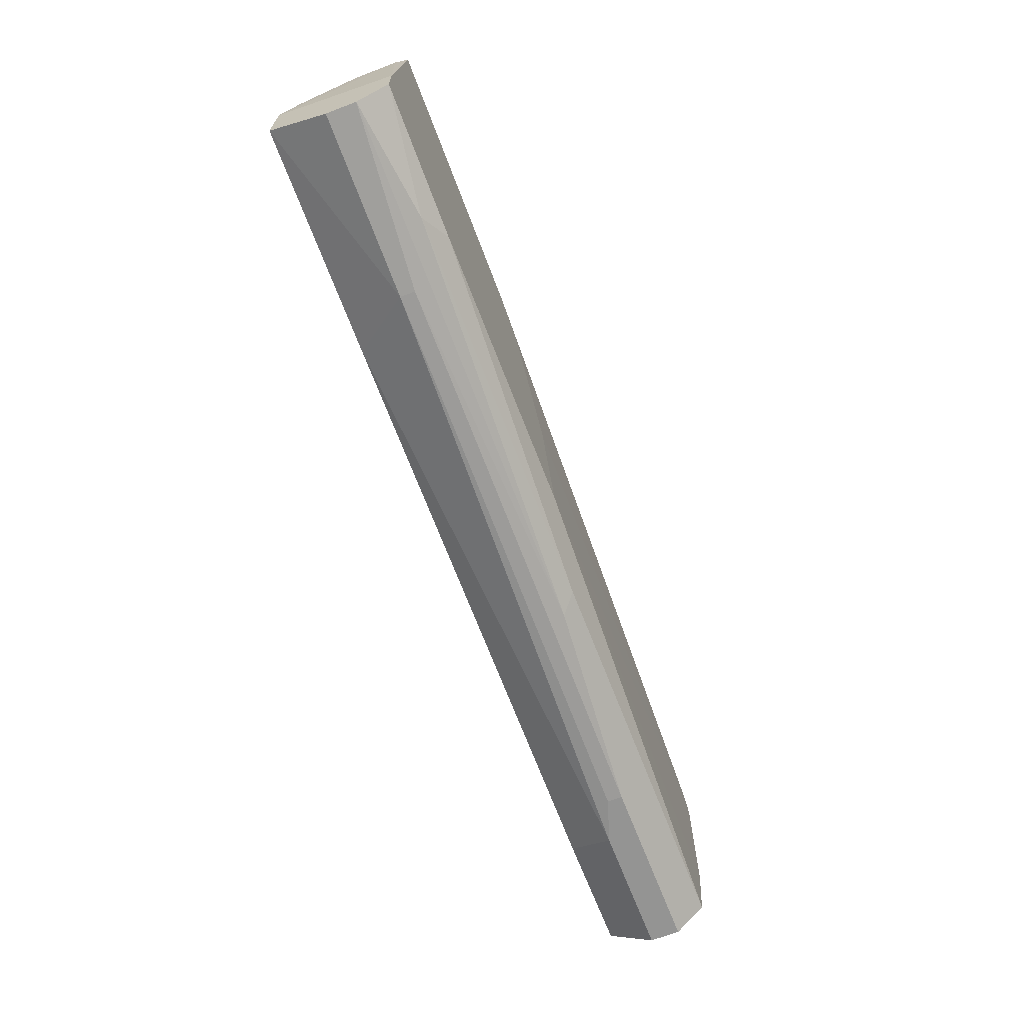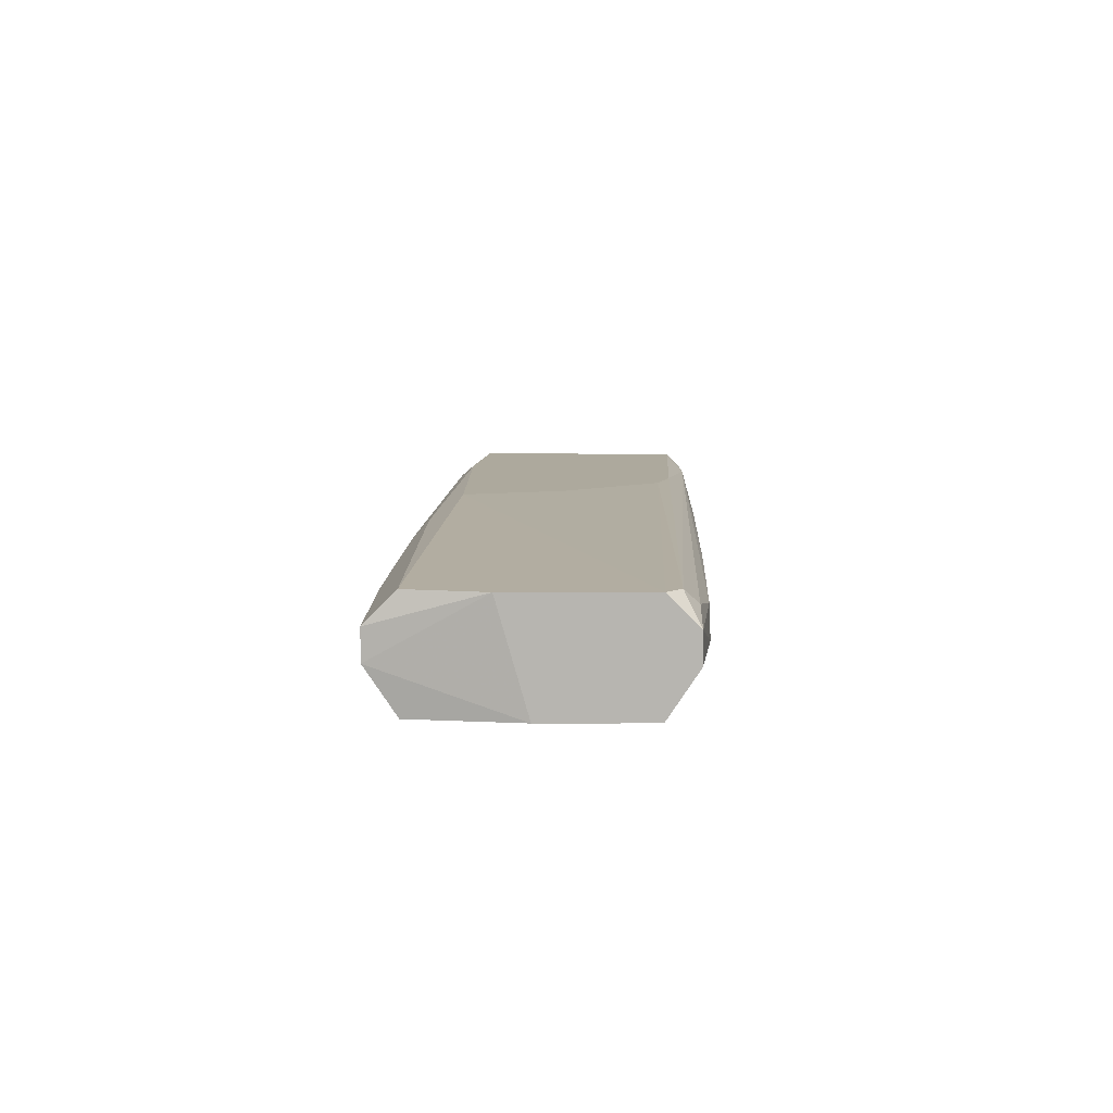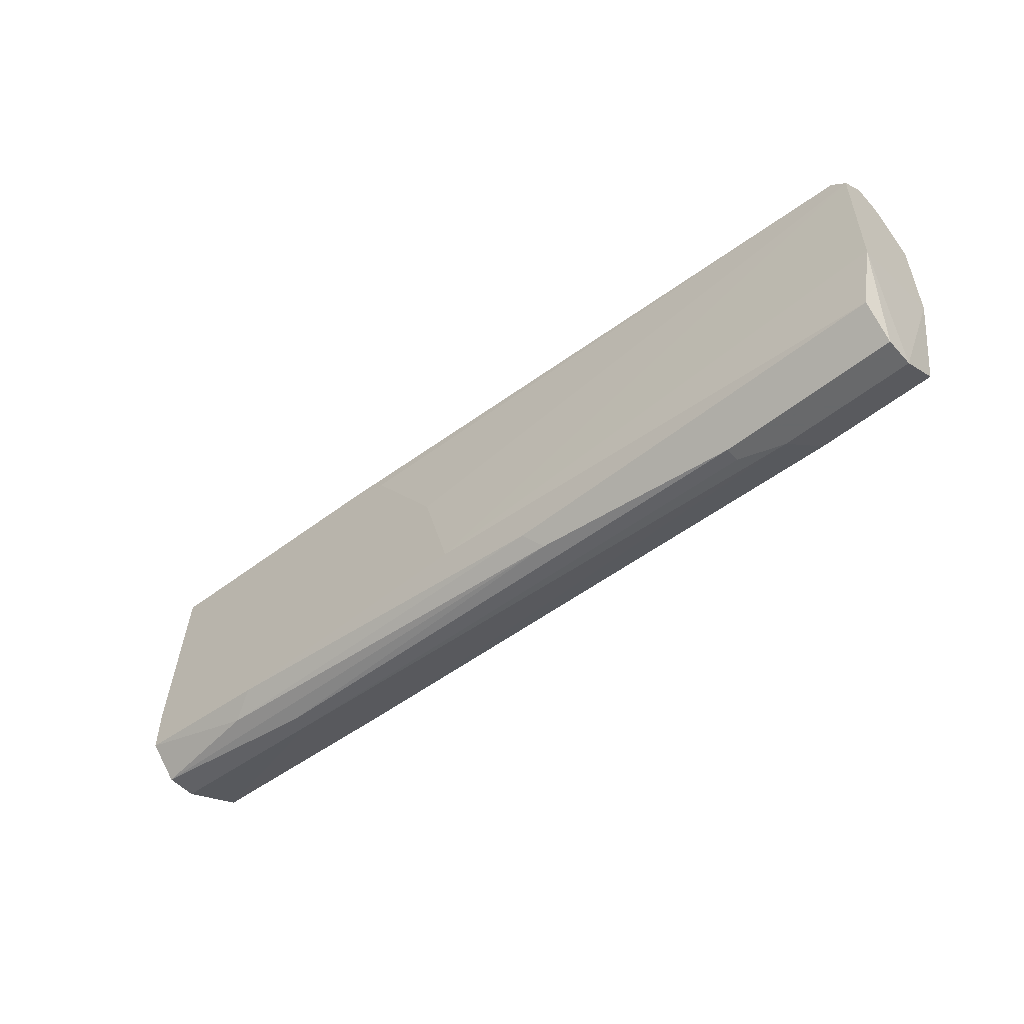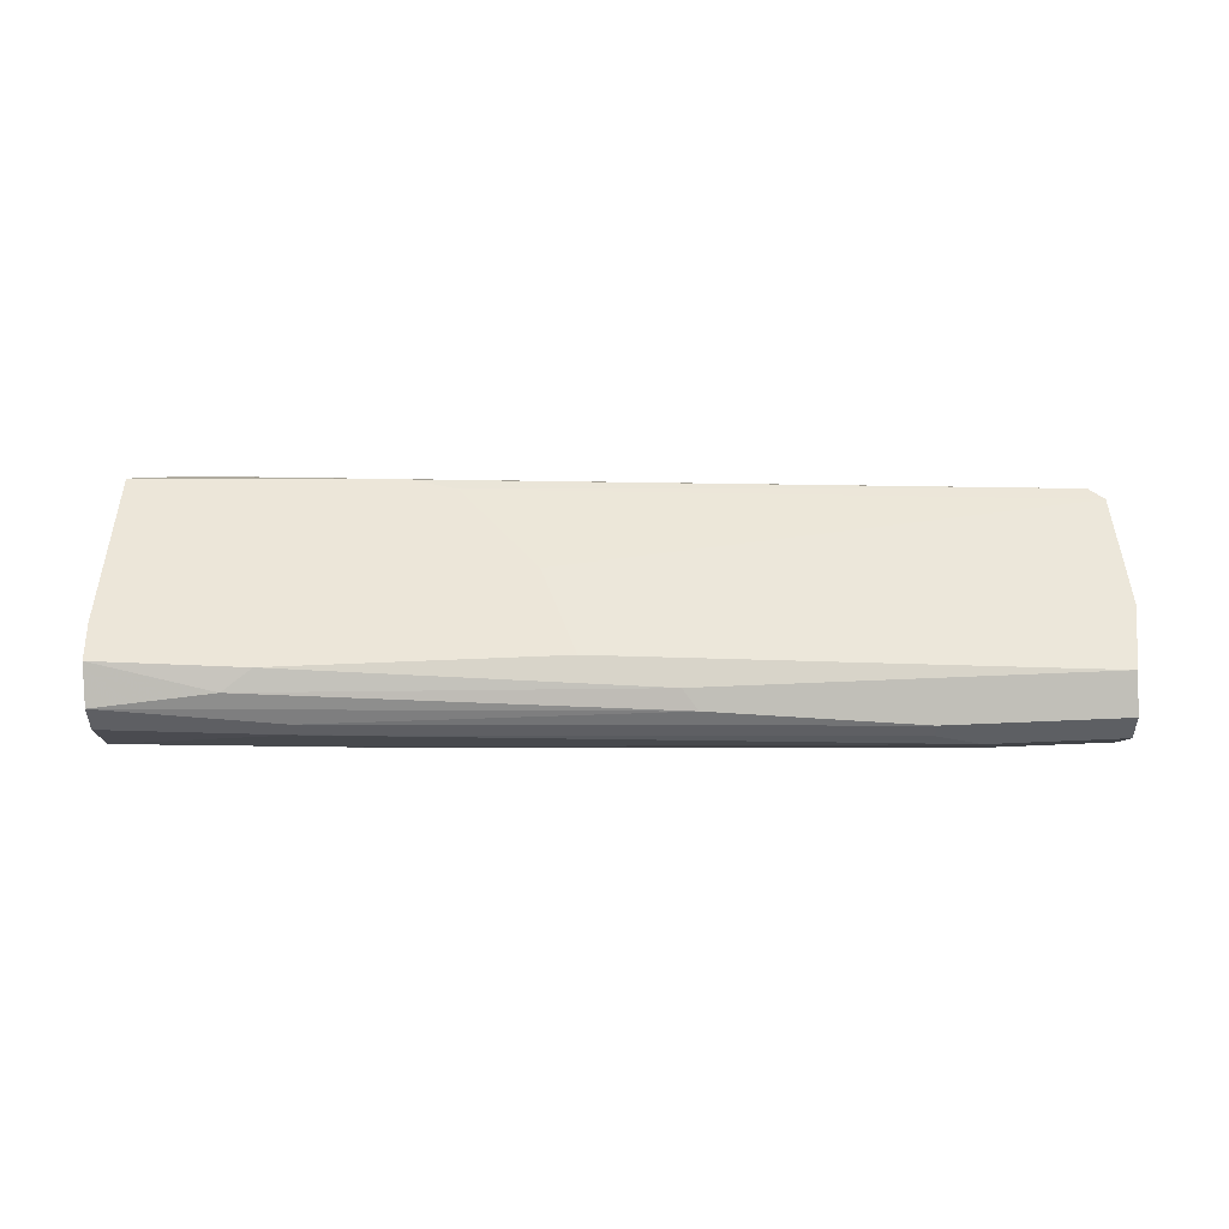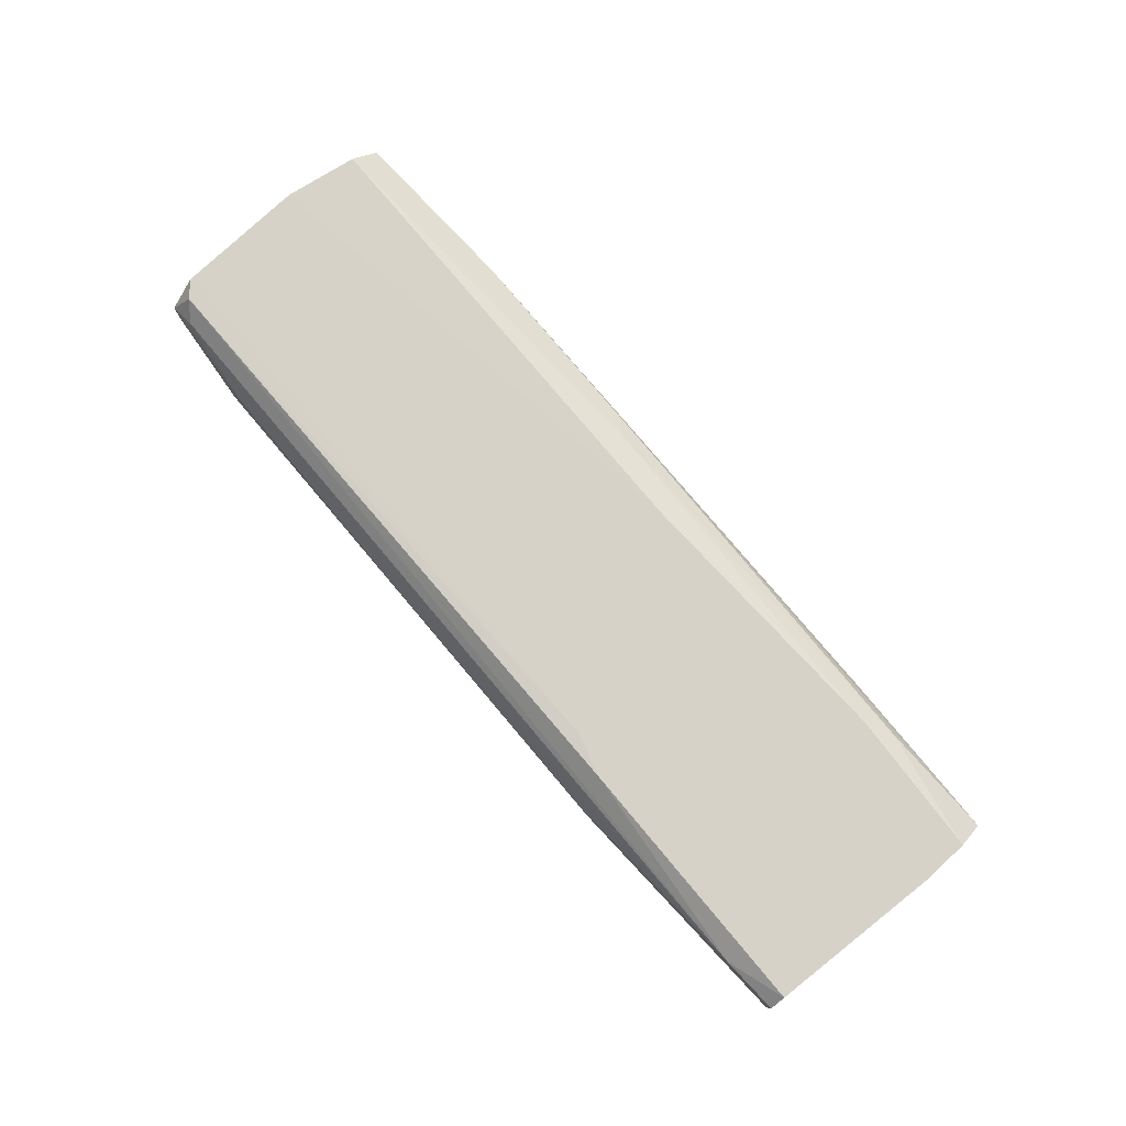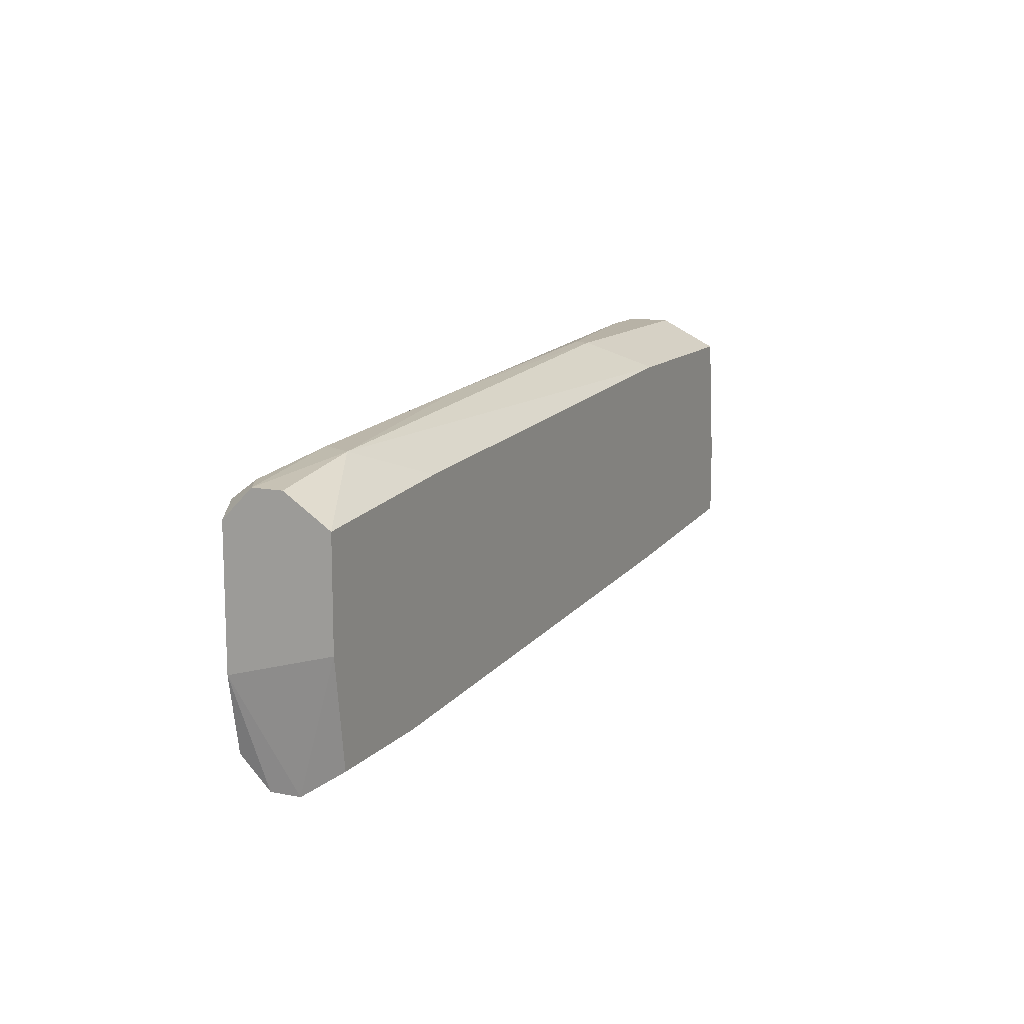
<metadata>
{"format":"obj","ext":"obj","renderer":"f3d","projection":"perspective","resolution":1024,"background":"white","views":[{"elev":-67.0,"azim":-69.0,"up":"+Y"},{"elev":8.8,"azim":89.7,"up":"+Z"},{"elev":-52.6,"azim":40.9,"up":"+Y"},{"elev":49.0,"azim":-2.9,"up":"+Z"},{"elev":78.1,"azim":-133.1,"up":"+Z"},{"elev":12.3,"azim":115.1,"up":"+Y"}]}
</metadata>
<code>
v 0.0345 0.01468 0.02965
v -0.001344 -0.006 0.03379
v 0.04277 0.0133 0.03103
v -0.03444 0.01743 0.03241
v -0.01099 0.0133 0.03379
v 0.01106 0.01605 0.02965
v 0.03312 -0.008757 0.02276
v 0.0276 -0.01151 0.02828
v 0.0276 -0.01151 0.02965
v 0.03587 0.01468 0.0269
v -0.04133 -0.000486 0.03379
v -0.04133 -0.00462 0.02276
v -0.04133 -0.00462 0.03379
v -0.04133 -0.007377 0.03103
v -0.04133 -0.007377 0.02828
v -0.04133 0.002272 0.02276
v 0.04553 0.000894 0.02276
v 0.04553 -0.001863 0.03241
v 0.04553 0.0133 0.0269
v 0.04553 0.0133 0.02965
v 0.04553 0.01054 0.02276
v 0.04553 0.01054 0.03241
v 0.006921 -0.008757 0.03241
v -0.01512 0.01468 0.03379
v -0.02065 -0.006 0.02276
v -0.02065 0.01468 0.02276
v -0.01651 0.01743 0.02828
v -0.01651 0.01743 0.02965
v -0.0303 -0.007377 0.03241
v 0.02899 0.01192 0.02276
v -0.03995 0.01605 0.03379
v -0.03995 0.01743 0.02828
v -0.03995 0.01743 0.03241
v -0.03995 0.01468 0.02276
v 0.008299 -0.01013 0.03103
v -0.02754 -0.006 0.03379
v 0.03174 -0.01151 0.0269
v -0.004099 0.003649 0.03379
v 0.04415 -0.008757 0.02276
v 0.04415 -0.008757 0.03241
v 0.04415 0.01192 0.03241
v 0.04415 -0.01151 0.0269
v 0.04415 -0.01151 0.02965
v -0.02479 -0.008757 0.02828
v -0.02479 -0.008757 0.02965
f 4 1 6
f 39 12 34
f 39 34 21
f 19 22 21
f 13 12 14
f 31 13 2
f 23 40 2
f 19 21 10
f 31 2 24
f 28 27 33
f 40 23 43
f 43 8 37
f 8 44 37
f 34 27 26
f 21 34 26
f 27 10 26
f 21 22 18
f 22 2 18
f 2 40 18
f 40 43 18
f 27 34 32
f 33 27 32
f 43 23 9
f 8 43 9
f 44 8 9
f 34 12 16
f 12 13 16
f 32 34 16
f 33 32 16
f 12 39 7
f 39 37 7
f 13 14 29
f 31 24 4
f 28 33 4
f 33 31 4
f 3 1 4
f 39 21 17
f 21 18 17
f 14 12 15
f 12 44 15
f 44 14 15
f 4 24 41
f 3 4 41
f 37 39 42
f 43 37 42
f 18 43 42
f 39 17 42
f 17 18 42
f 2 22 38
f 24 2 38
f 44 12 25
f 37 44 25
f 12 7 25
f 7 37 25
f 10 21 30
f 21 26 30
f 26 10 30
f 2 13 36
f 23 2 36
f 29 23 36
f 13 29 36
f 13 31 11
f 31 33 11
f 16 13 11
f 33 16 11
f 9 23 35
f 23 29 35
f 29 14 35
f 14 44 45
f 44 9 45
f 9 35 45
f 35 14 45
f 22 41 5
f 41 24 5
f 38 22 5
f 24 38 5
f 22 19 20
f 19 10 20
f 1 3 20
f 10 1 20
f 41 22 20
f 3 41 20
f 27 28 6
f 10 27 6
f 1 10 6
f 28 4 6

</code>
